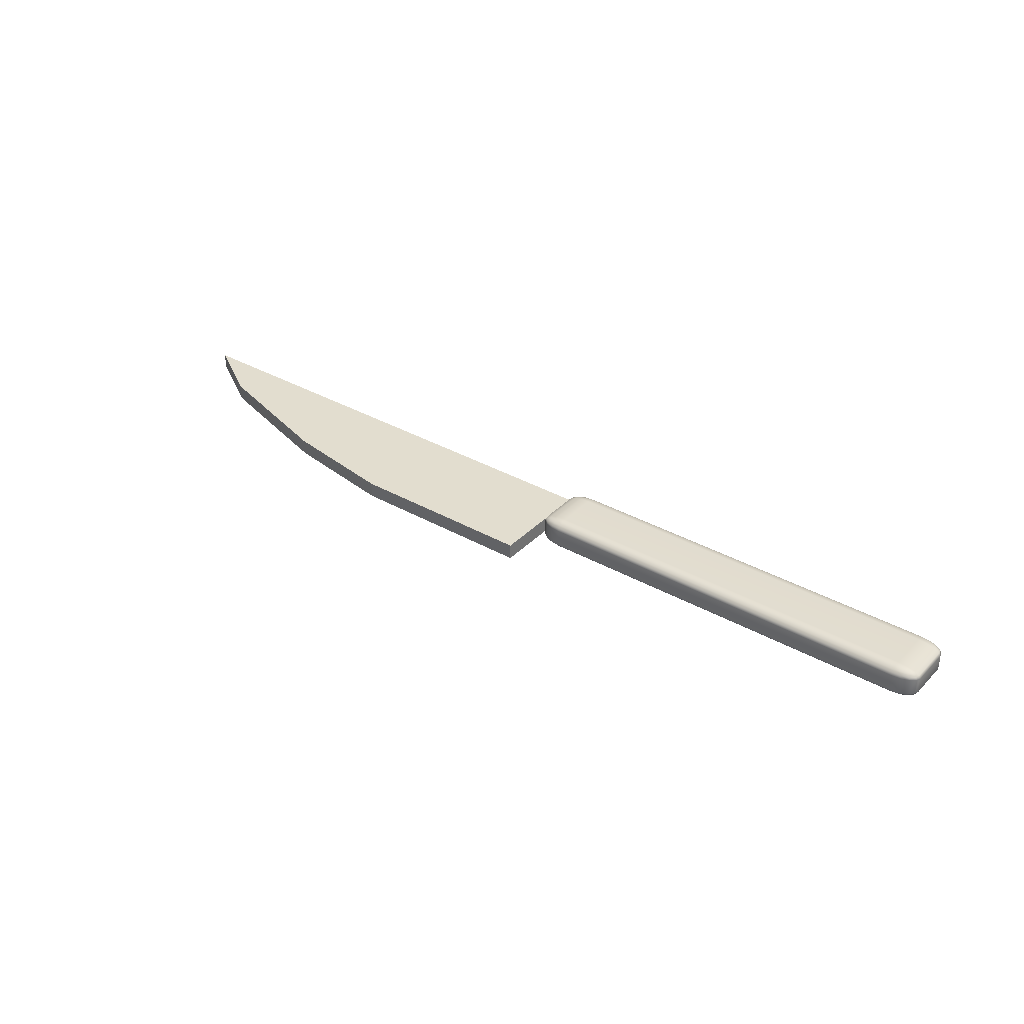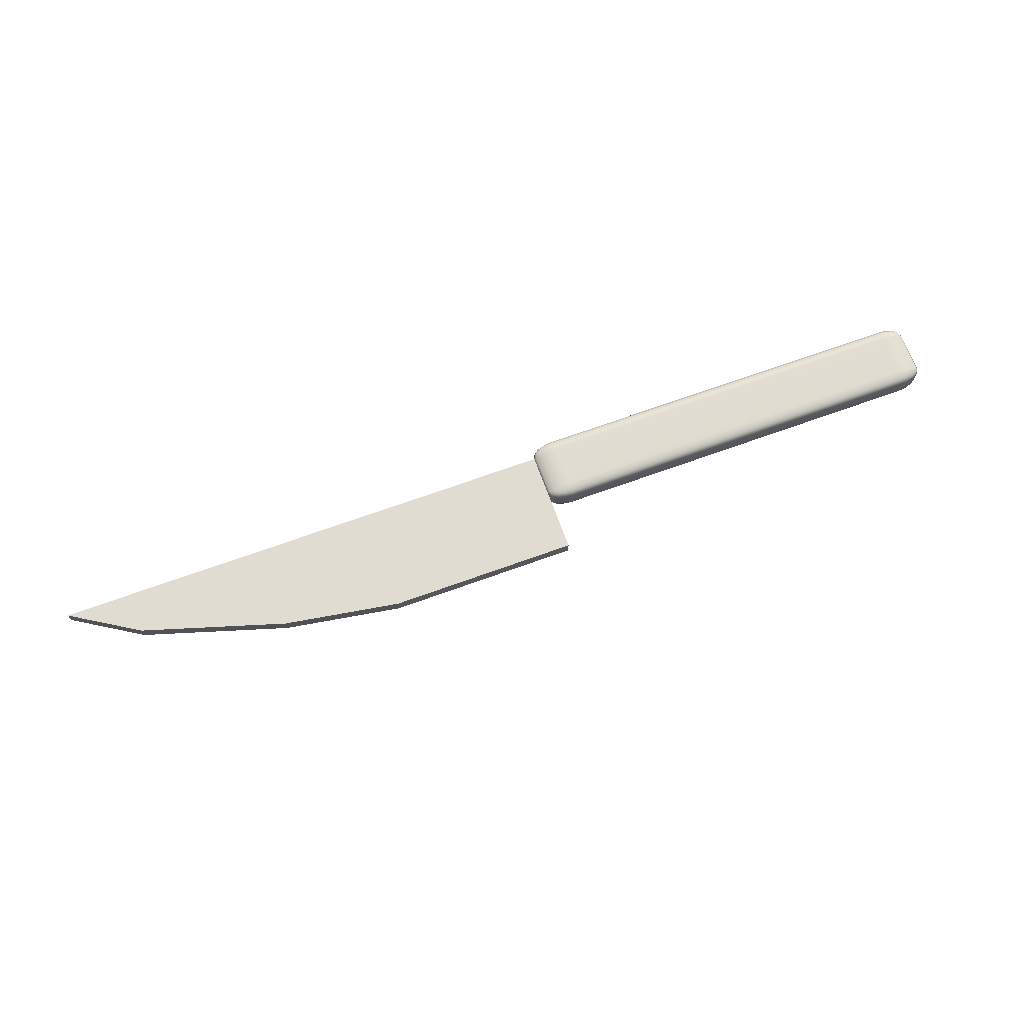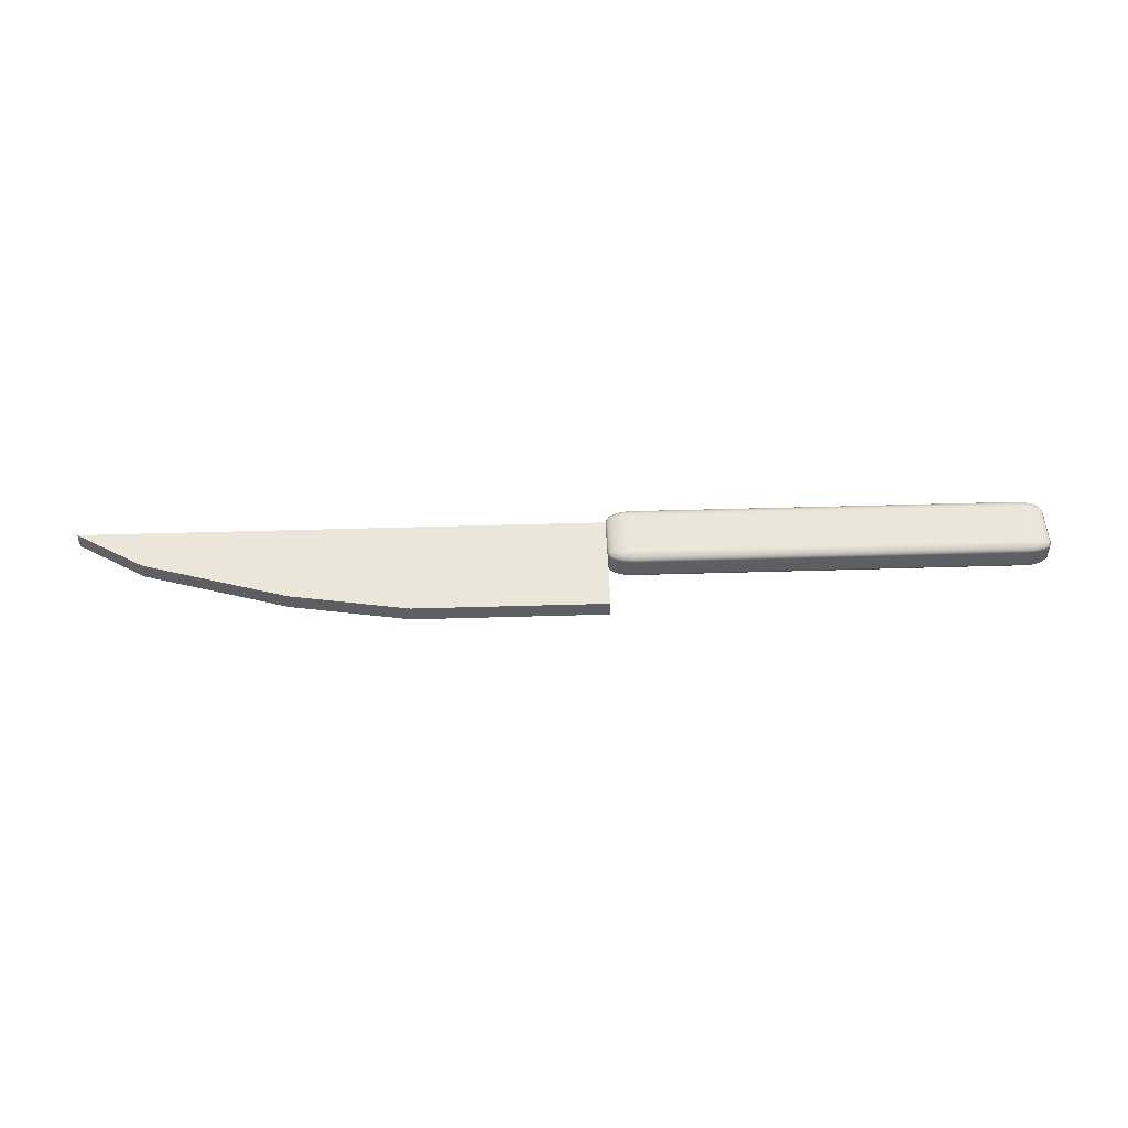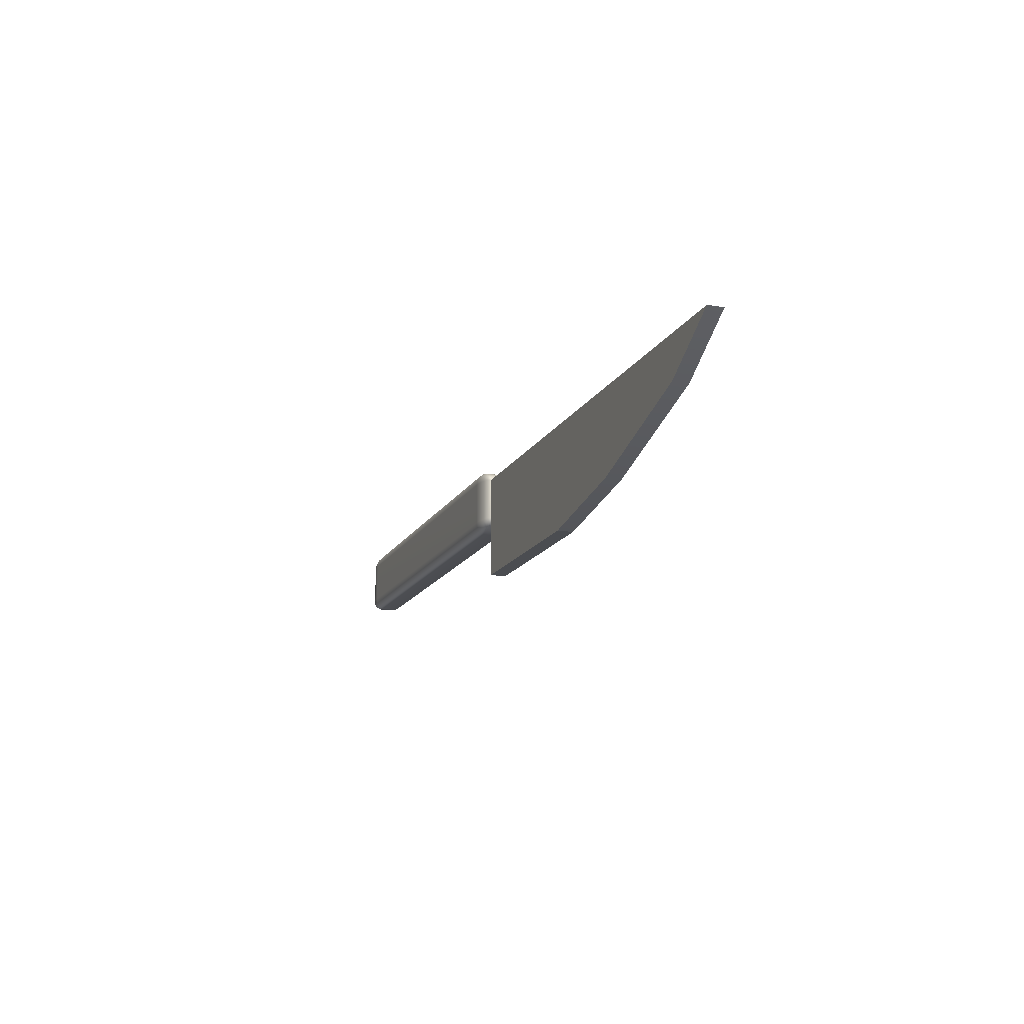
<metadata>
{"format":"obj","ext":"obj","renderer":"f3d","projection":"perspective","resolution":1024,"background":"white","views":[{"elev":34.8,"azim":37.2,"up":"+Z"},{"elev":69.3,"azim":-19.9,"up":"+Z"},{"elev":48.5,"azim":-1.9,"up":"+Z"},{"elev":-15.9,"azim":-110.3,"up":"+Y"}]}
</metadata>
<code>
g default
v -0.4957 0.1395 0.01835
v -0.4835 0.1303 0.01835
v -0.4652 0.1241 0.01835
v -0.4437 0.122 0.01835
v -0.4437 0.1241 0.02538
v -0.4437 0.1303 0.03133
v -0.4437 0.1395 0.03531
v -0.4437 0.1504 0.0367
v -0.4652 0.1504 0.03531
v -0.4835 0.1504 0.03133
v -0.4957 0.1504 0.02538
v -0.5 0.1504 0.01835
v 0.4652 0.1241 0.01835
v 0.4835 0.1303 0.01835
v 0.4957 0.1395 0.01835
v 0.5 0.1504 0.01835
v 0.4957 0.1504 0.02538
v 0.4835 0.1504 0.03133
v 0.4652 0.1504 0.03531
v 0.4437 0.1504 0.0367
v 0.4437 0.1395 0.03531
v 0.4437 0.1303 0.03133
v 0.4437 0.1241 0.02538
v 0.4437 0.122 0.01835
v -0.4652 0.2735 0.01835
v -0.4835 0.2674 0.01835
v -0.4957 0.2581 0.01835
v -0.5 0.2473 0.01835
v -0.4957 0.2473 0.02538
v -0.4835 0.2473 0.03133
v -0.4652 0.2473 0.03531
v -0.4437 0.2473 0.0367
v -0.4437 0.2581 0.03531
v -0.4437 0.2674 0.03133
v -0.4437 0.2735 0.02538
v -0.4437 0.2757 0.01835
v 0.4957 0.2581 0.01835
v 0.4835 0.2674 0.01835
v 0.4652 0.2735 0.01835
v 0.4437 0.2757 0.01835
v 0.4437 0.2735 0.02538
v 0.4437 0.2674 0.03133
v 0.4437 0.2581 0.03531
v 0.4437 0.2473 0.0367
v 0.4652 0.2473 0.03531
v 0.4835 0.2473 0.03133
v 0.4957 0.2473 0.02538
v 0.5 0.2473 0.01835
v -0.4652 0.2473 -0.03531
v -0.4835 0.2473 -0.03133
v -0.4957 0.2473 -0.02538
v -0.5 0.2473 -0.01835
v -0.4957 0.2581 -0.01835
v -0.4835 0.2674 -0.01835
v -0.4652 0.2735 -0.01835
v -0.4437 0.2757 -0.01835
v -0.4437 0.2735 -0.02538
v -0.4437 0.2674 -0.03133
v -0.4437 0.2581 -0.03531
v -0.4437 0.2473 -0.0367
v 0.4957 0.2473 -0.02538
v 0.4835 0.2473 -0.03133
v 0.4652 0.2473 -0.03531
v 0.4437 0.2473 -0.0367
v 0.4437 0.2581 -0.03531
v 0.4437 0.2674 -0.03133
v 0.4437 0.2735 -0.02538
v 0.4437 0.2757 -0.01835
v 0.4652 0.2735 -0.01835
v 0.4835 0.2674 -0.01835
v 0.4957 0.2581 -0.01835
v 0.5 0.2473 -0.01835
v -0.4652 0.1241 -0.01835
v -0.4835 0.1303 -0.01835
v -0.4957 0.1395 -0.01835
v -0.5 0.1504 -0.01835
v -0.4957 0.1504 -0.02538
v -0.4835 0.1504 -0.03133
v -0.4652 0.1504 -0.03531
v -0.4437 0.1504 -0.0367
v -0.4437 0.1395 -0.03531
v -0.4437 0.1303 -0.03133
v -0.4437 0.1241 -0.02538
v -0.4437 0.122 -0.01835
v 0.4957 0.1395 -0.01835
v 0.4835 0.1303 -0.01835
v 0.4652 0.1241 -0.01835
v 0.4437 0.122 -0.01835
v 0.4437 0.1241 -0.02538
v 0.4437 0.1303 -0.03133
v 0.4437 0.1395 -0.03531
v 0.4437 0.1504 -0.0367
v 0.4652 0.1504 -0.03531
v 0.4835 0.1504 -0.03133
v 0.4957 0.1504 -0.02538
v 0.5 0.1504 -0.01835
v -0.4928 0.1406 0.02469
v -0.4817 0.1312 0.02373
v -0.4631 0.1256 0.02469
v -0.4602 0.1312 0.03075
v -0.4631 0.1406 0.03436
v -0.4817 0.1421 0.03075
v -0.4762 0.134 0.02894
v 0.4631 0.1256 0.02469
v 0.4817 0.1312 0.02373
v 0.4928 0.1406 0.02469
v 0.4817 0.1421 0.03075
v 0.4631 0.1406 0.03436
v 0.4602 0.1312 0.03075
v 0.4762 0.134 0.02894
v -0.4631 0.2721 0.02469
v -0.4817 0.2665 0.02373
v -0.4928 0.2571 0.02469
v -0.4817 0.2556 0.03075
v -0.4631 0.2571 0.03436
v -0.4602 0.2665 0.03075
v -0.4762 0.2637 0.02894
v 0.4928 0.2571 0.02469
v 0.4817 0.2665 0.02373
v 0.4631 0.2721 0.02469
v 0.4602 0.2665 0.03075
v 0.4631 0.2571 0.03436
v 0.4817 0.2556 0.03075
v 0.4762 0.2637 0.02894
v -0.4631 0.2571 -0.03436
v -0.4817 0.2556 -0.03075
v -0.4928 0.2571 -0.02469
v -0.4817 0.2665 -0.02373
v -0.4631 0.2721 -0.02469
v -0.4602 0.2665 -0.03075
v -0.4762 0.2637 -0.02894
v 0.4928 0.2571 -0.02469
v 0.4817 0.2556 -0.03075
v 0.4631 0.2571 -0.03436
v 0.4602 0.2665 -0.03075
v 0.4631 0.2721 -0.02469
v 0.4817 0.2665 -0.02373
v 0.4762 0.2637 -0.02894
v -0.4631 0.1256 -0.02469
v -0.4817 0.1312 -0.02373
v -0.4928 0.1406 -0.02469
v -0.4817 0.1421 -0.03075
v -0.4631 0.1406 -0.03436
v -0.4602 0.1312 -0.03075
v -0.4762 0.134 -0.02894
v 0.4928 0.1406 -0.02469
v 0.4817 0.1312 -0.02373
v 0.4631 0.1256 -0.02469
v 0.4602 0.1312 -0.03075
v 0.4631 0.1406 -0.03436
v 0.4817 0.1421 -0.03075
v 0.4762 0.134 -0.02894
v -1.54 0.1504 0.01835
v -1.54 0.1504 -0.01835
v -1.696 0.2473 0.01835
v -1.696 0.2473 -0.01835
v -0.5 0.004998 0.01835
v -0.5 0.004998 -0.01835
v -0.9388 0.004998 0.01835
v -0.9388 0.004998 -0.01835
v -1.209 0.0496 -0.01835
v -1.209 0.04964 0.01835
g pCube1
f 4 3 73 84
f 3 2 74 73
f 2 1 75 74
f 1 12 76 75
f 8 7 21 20
f 7 6 22 21
f 6 5 23 22
f 5 4 24 23
f 12 11 29 28
f 11 10 30 29
f 10 9 31 30
f 9 8 32 31
f 16 15 85 96
f 15 14 86 85
f 14 13 87 86
f 13 24 88 87
f 20 19 45 44
f 19 18 46 45
f 18 17 47 46
f 17 16 48 47
f 28 27 53 52
f 27 26 54 53
f 26 25 55 54
f 25 36 56 55
f 36 35 41 40
f 35 34 42 41
f 34 33 43 42
f 33 32 44 43
f 40 39 69 68
f 39 38 70 69
f 38 37 71 70
f 37 48 72 71
f 52 51 77 76
f 51 50 78 77
f 50 49 79 78
f 49 60 80 79
f 60 59 65 64
f 59 58 66 65
f 58 57 67 66
f 57 56 68 67
f 64 63 93 92
f 63 62 94 93
f 62 61 95 94
f 61 72 96 95
f 84 83 89 88
f 83 82 90 89
f 82 81 91 90
f 81 80 92 91
f 8 20 44 32
f 36 40 68 56
f 60 64 92 80
f 84 88 24 4
f 16 96 72 48
f 154 153 155 156
f 11 12 1 97
f 97 1 2 98
f 98 2 3 99
f 3 4 5 99
f 99 5 6 100
f 100 6 7 101
f 7 8 9 101
f 101 9 10 102
f 102 10 11 97
f 102 97 98 103
f 98 99 100 103
f 100 101 102 103
f 23 24 13 104
f 104 13 14 105
f 105 14 15 106
f 15 16 17 106
f 106 17 18 107
f 107 18 19 108
f 19 20 21 108
f 108 21 22 109
f 109 22 23 104
f 109 104 105 110
f 105 106 107 110
f 107 108 109 110
f 35 36 25 111
f 111 25 26 112
f 112 26 27 113
f 27 28 29 113
f 113 29 30 114
f 114 30 31 115
f 31 32 33 115
f 115 33 34 116
f 116 34 35 111
f 116 111 112 117
f 112 113 114 117
f 114 115 116 117
f 47 48 37 118
f 118 37 38 119
f 119 38 39 120
f 39 40 41 120
f 120 41 42 121
f 121 42 43 122
f 43 44 45 122
f 122 45 46 123
f 123 46 47 118
f 123 118 119 124
f 119 120 121 124
f 121 122 123 124
f 59 60 49 125
f 125 49 50 126
f 126 50 51 127
f 51 52 53 127
f 127 53 54 128
f 128 54 55 129
f 55 56 57 129
f 129 57 58 130
f 130 58 59 125
f 130 125 126 131
f 126 127 128 131
f 128 129 130 131
f 71 72 61 132
f 132 61 62 133
f 133 62 63 134
f 63 64 65 134
f 134 65 66 135
f 135 66 67 136
f 67 68 69 136
f 136 69 70 137
f 137 70 71 132
f 137 132 133 138
f 133 134 135 138
f 135 136 137 138
f 83 84 73 139
f 139 73 74 140
f 140 74 75 141
f 75 76 77 141
f 141 77 78 142
f 142 78 79 143
f 79 80 81 143
f 143 81 82 144
f 144 82 83 139
f 144 139 140 145
f 140 141 142 145
f 142 143 144 145
f 95 96 85 146
f 146 85 86 147
f 147 86 87 148
f 87 88 89 148
f 148 89 90 149
f 149 90 91 150
f 91 92 93 150
f 150 93 94 151
f 151 94 95 146
f 151 146 147 152
f 147 148 149 152
f 149 150 151 152
f 158 157 159 160
f 12 28 155 153
f 28 52 156 155
f 52 76 154 156
f 76 12 157 158
f 12 153 162 159 157
f 153 154 161 162
f 154 76 158 160 161
f 162 161 160 159

</code>
